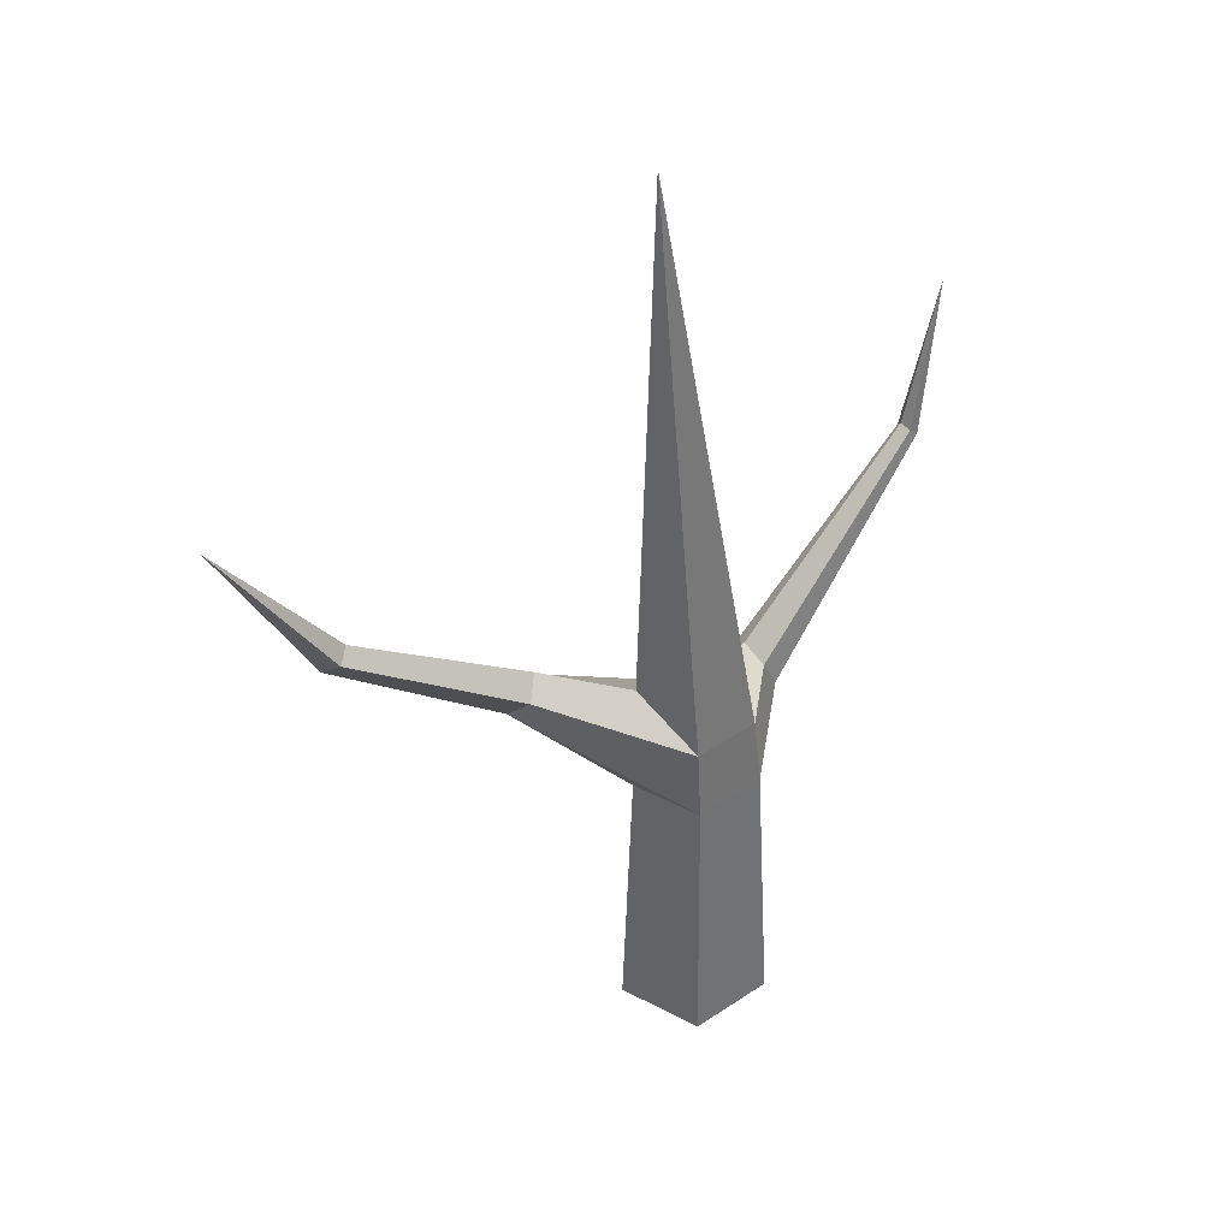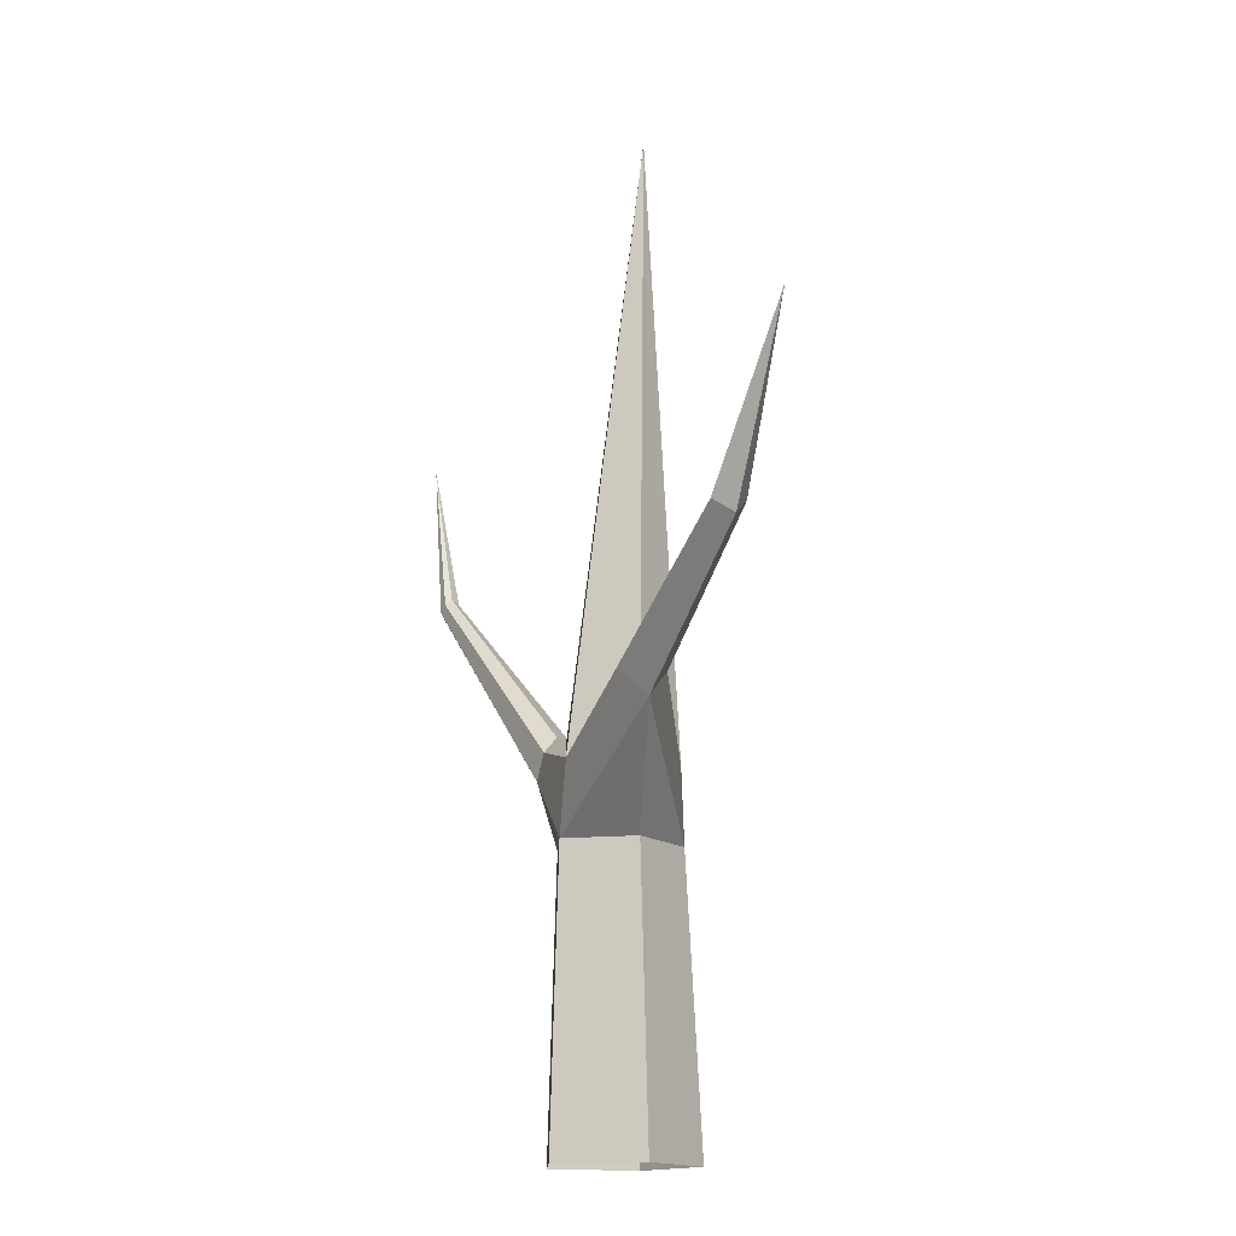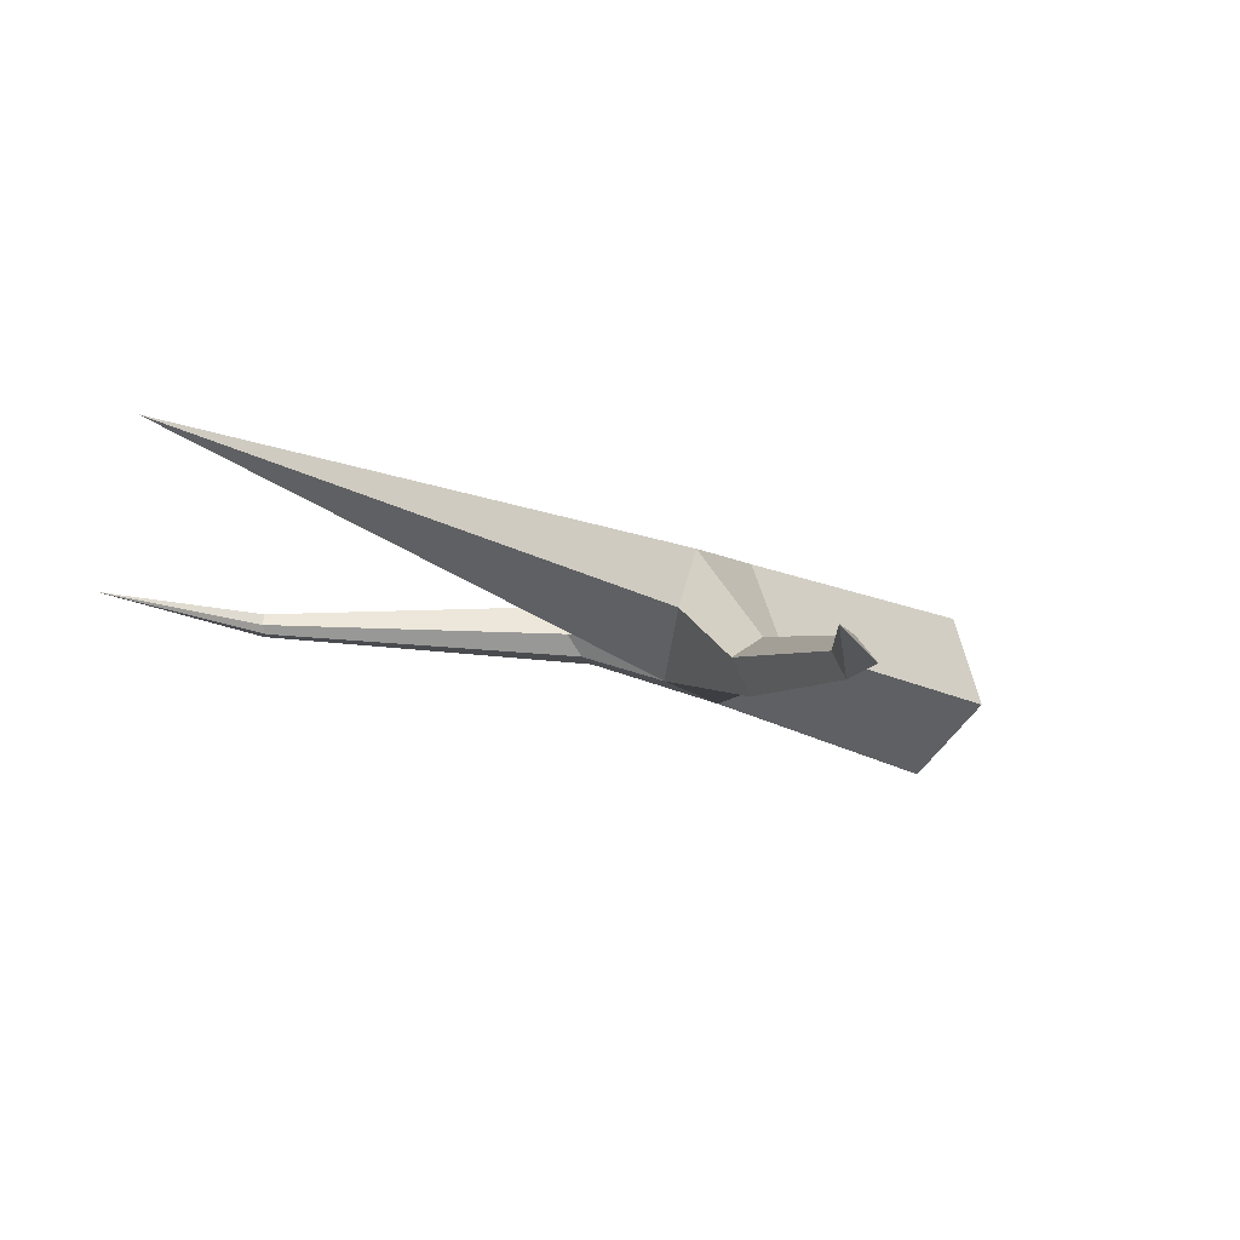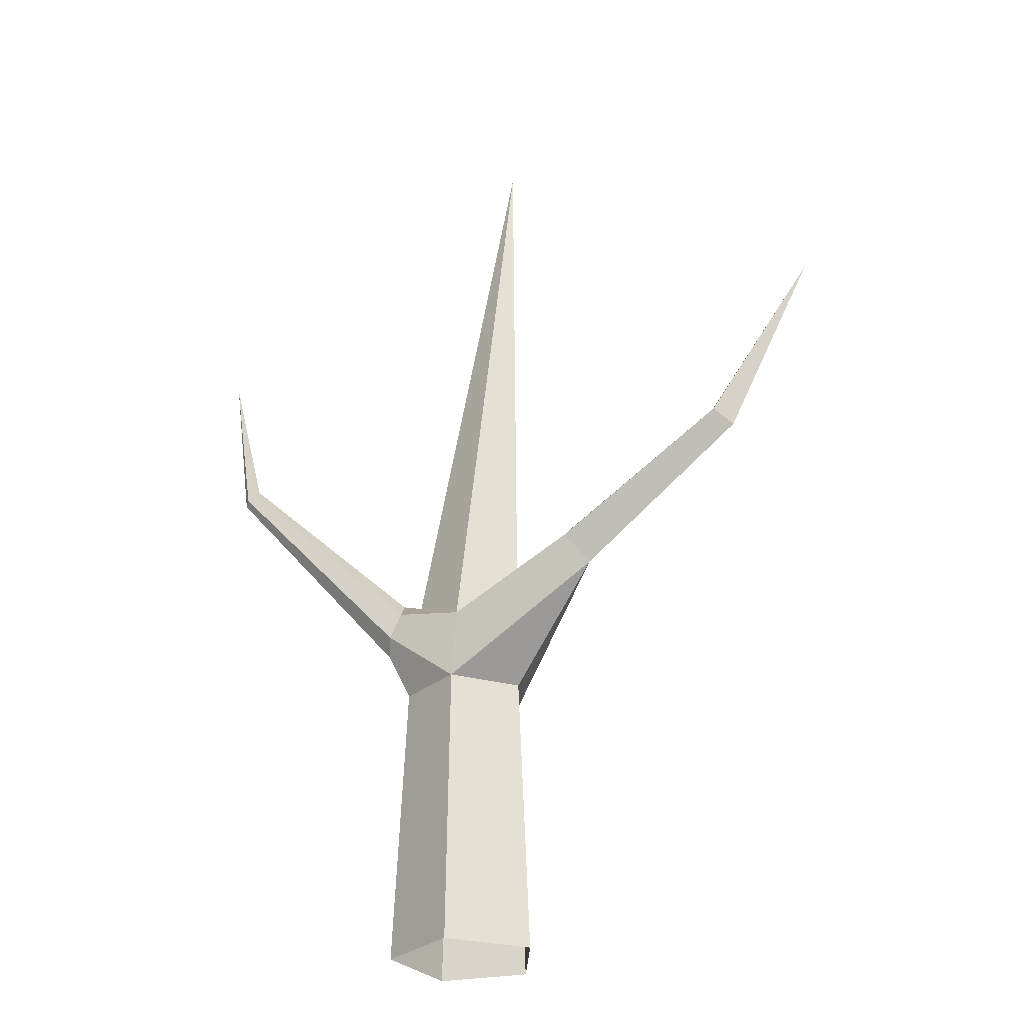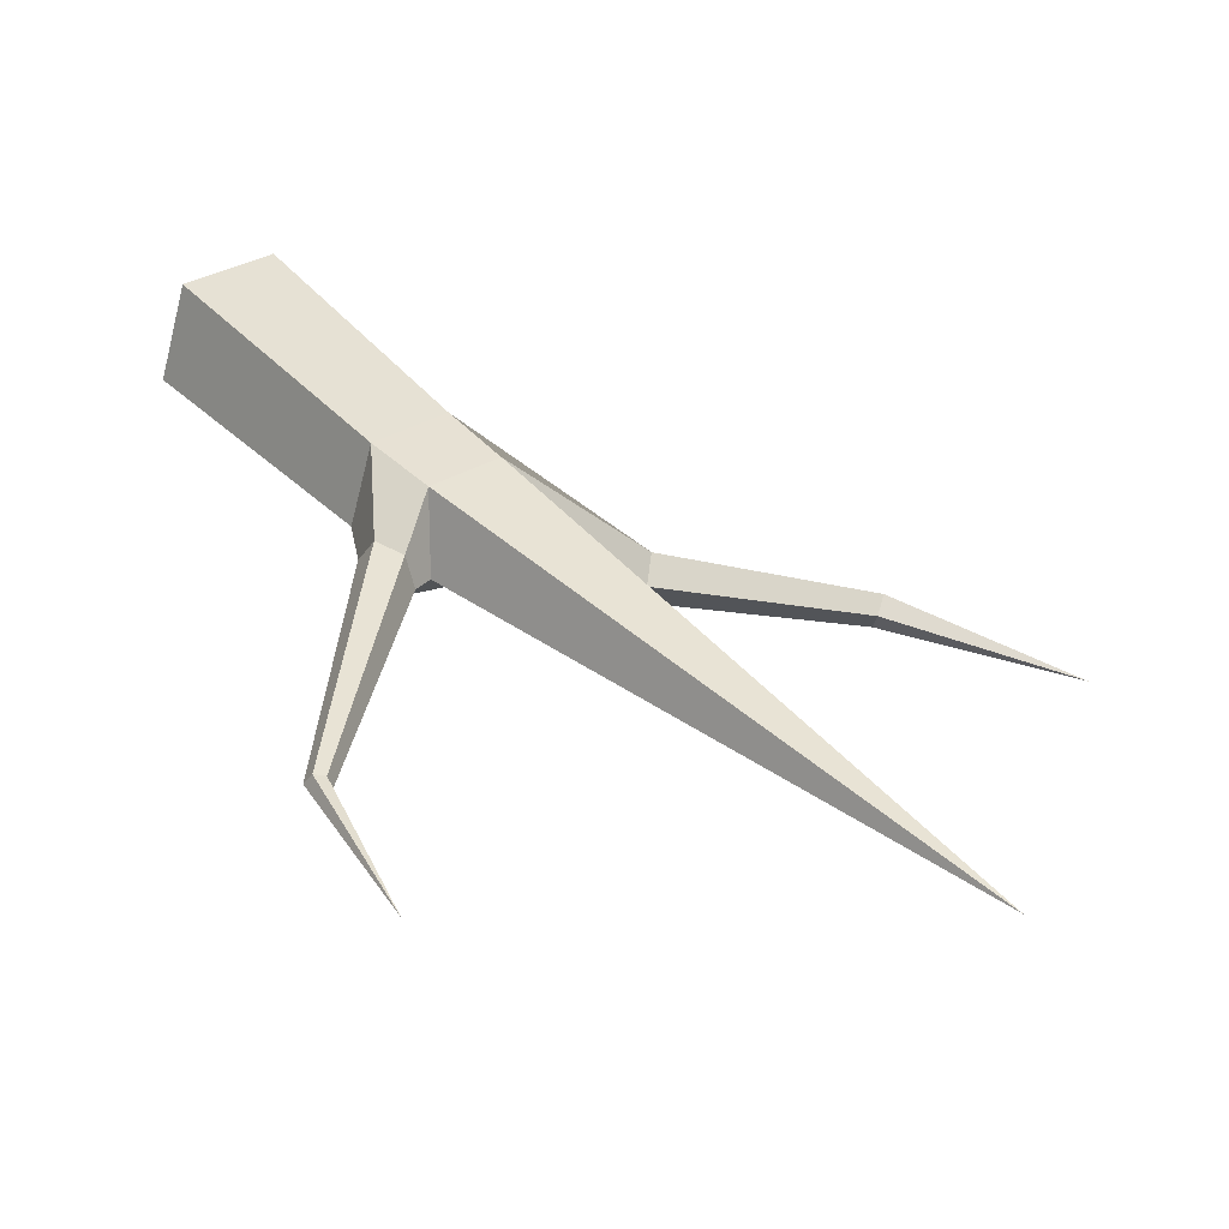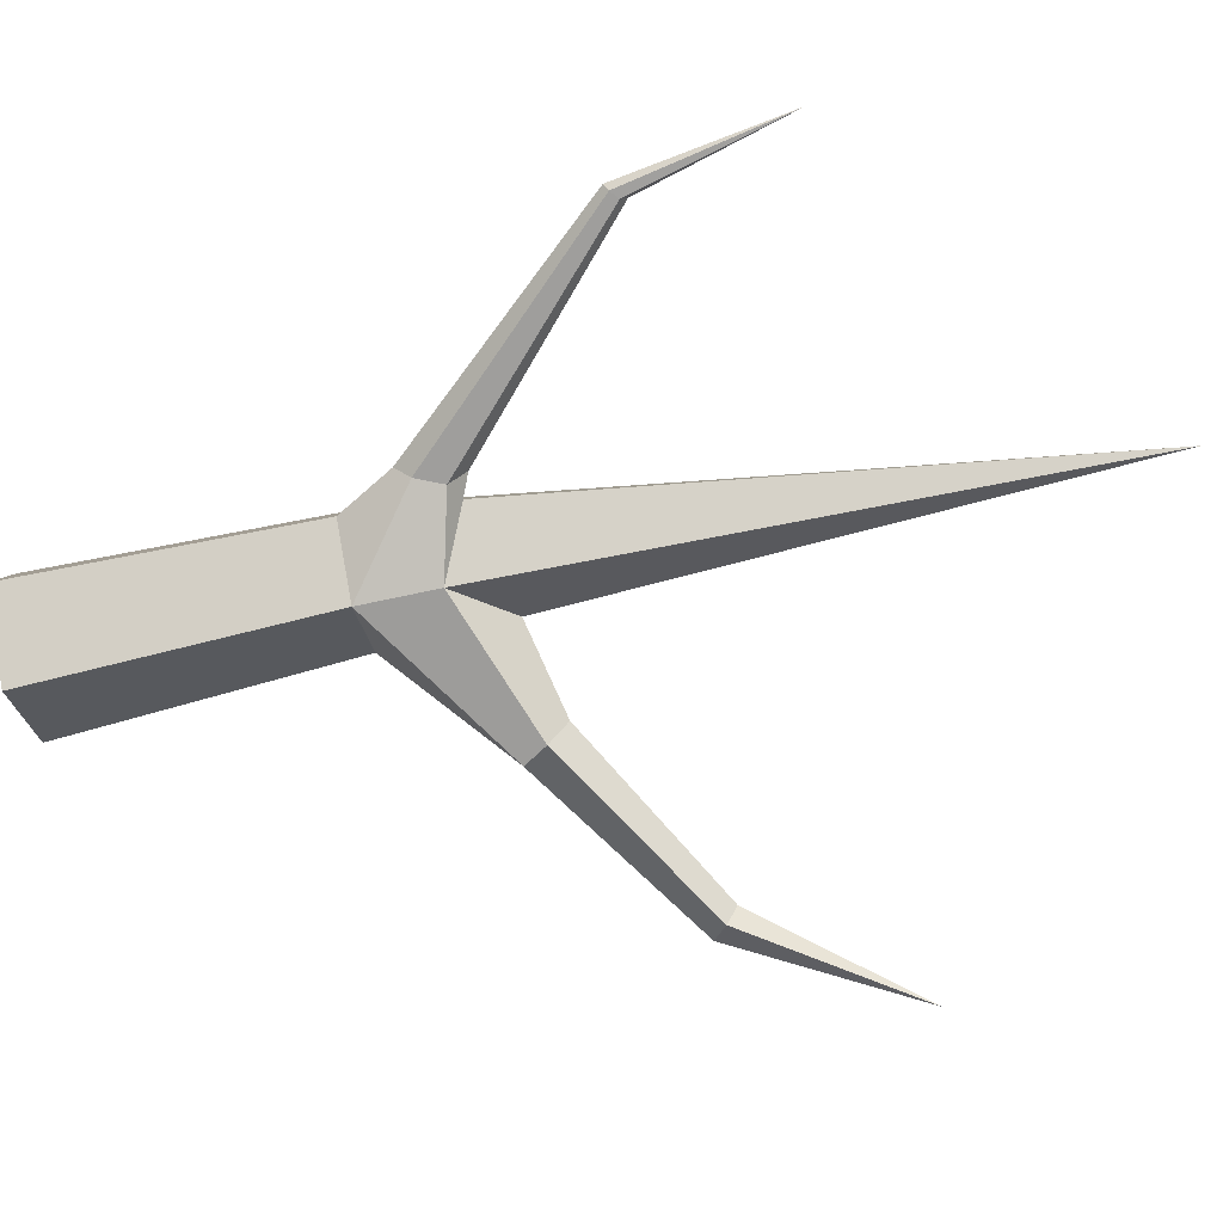
<metadata>
{"format":"obj","ext":"obj","renderer":"f3d","projection":"perspective","resolution":1024,"background":"white","views":[{"elev":40.9,"azim":-39.2,"up":"+Y"},{"elev":-15.0,"azim":-128.7,"up":"+Y"},{"elev":-16.3,"azim":-139.0,"up":"+Z"},{"elev":-28.9,"azim":-164.5,"up":"+Y"},{"elev":36.3,"azim":143.9,"up":"+Z"},{"elev":-66.9,"azim":103.9,"up":"+Z"}]}
</metadata>
<code>
g Simple_Tree_m_01_Collider
v 0 0 -0.3802
v -0.3616 0 -0.1175
v -0.2235 0 0.3076
v 0.2235 0 0.3076
v 0.3616 0 -0.1175
v -0.00138 1.423 -0.3333
v -0.3022 1.418 -0.1148
v -0.1873 1.42 0.2388
v 0.1845 1.426 0.2388
v 0.2994 1.428 -0.1148
v 0.2463 1.928 -0.1082
v -0.01867 1.79 -0.3128
v -0.1912 1.787 0.2183
v 0.154 1.792 0.2184
v -0.2951 2.026 -0.1068
v -0.778 1.916 -0.4507
v -0.668 2.043 -0.5424
v -0.739 2.05 -0.3169
v -0.6512 2.137 -0.4014
v -1.601 2.488 -0.671
v -1.511 2.559 -0.7295
v -1.558 2.565 -0.5757
v -1.488 2.613 -0.6305
v -2.041 3.308 -0.7888
v 0.3998 1.764 -0.1608
v 0.4141 1.796 0.07016
v 0.43 1.691 -0.07426
v 0.3478 1.976 -0.0847
v 0.3408 1.891 -0.1658
v 0.3542 1.921 0.0487
v 1.308 2.78 -0.0913
v 1.308 2.794 -0.002397
v 1.331 2.762 -0.05798
v 1.256 2.842 -0.062
v 1.267 2.812 -0.0932
v 1.267 2.824 -0.01066
v 1.435 3.567 -0.04988
v -0.2541 4.783 -0.04495
f 4 5 10 9
f 2 3 8 7
f 5 1 6 10
f 3 4 9 8
f 11 38 14
f 13 38 15
f 12 38 11
f 14 38 13
f 11 14 30 28
f 15 12 17 19
f 8 9 14 13
f 10 6 25 27
f 13 15 19 18
f 12 6 16 17
f 8 13 18 16
f 18 19 23 22
f 16 18 22 20
f 19 17 21 23
f 17 16 20 21
f 23 21 24
f 21 20 24
f 22 23 24
f 20 22 24
f 12 11 28 29
f 9 10 27 26
f 14 9 26 30
f 6 12 29 25
f 25 31 33 27
f 28 34 35 29
f 26 32 36 30
f 30 36 34 28
f 29 35 31 25
f 34 36 37
f 31 35 37
f 32 33 37
f 35 34 37
f 36 32 37
f 33 31 37
f 1 2 7 6
f 7 8 16
f 6 7 16
f 27 33 32 26
f 15 38 12

</code>
